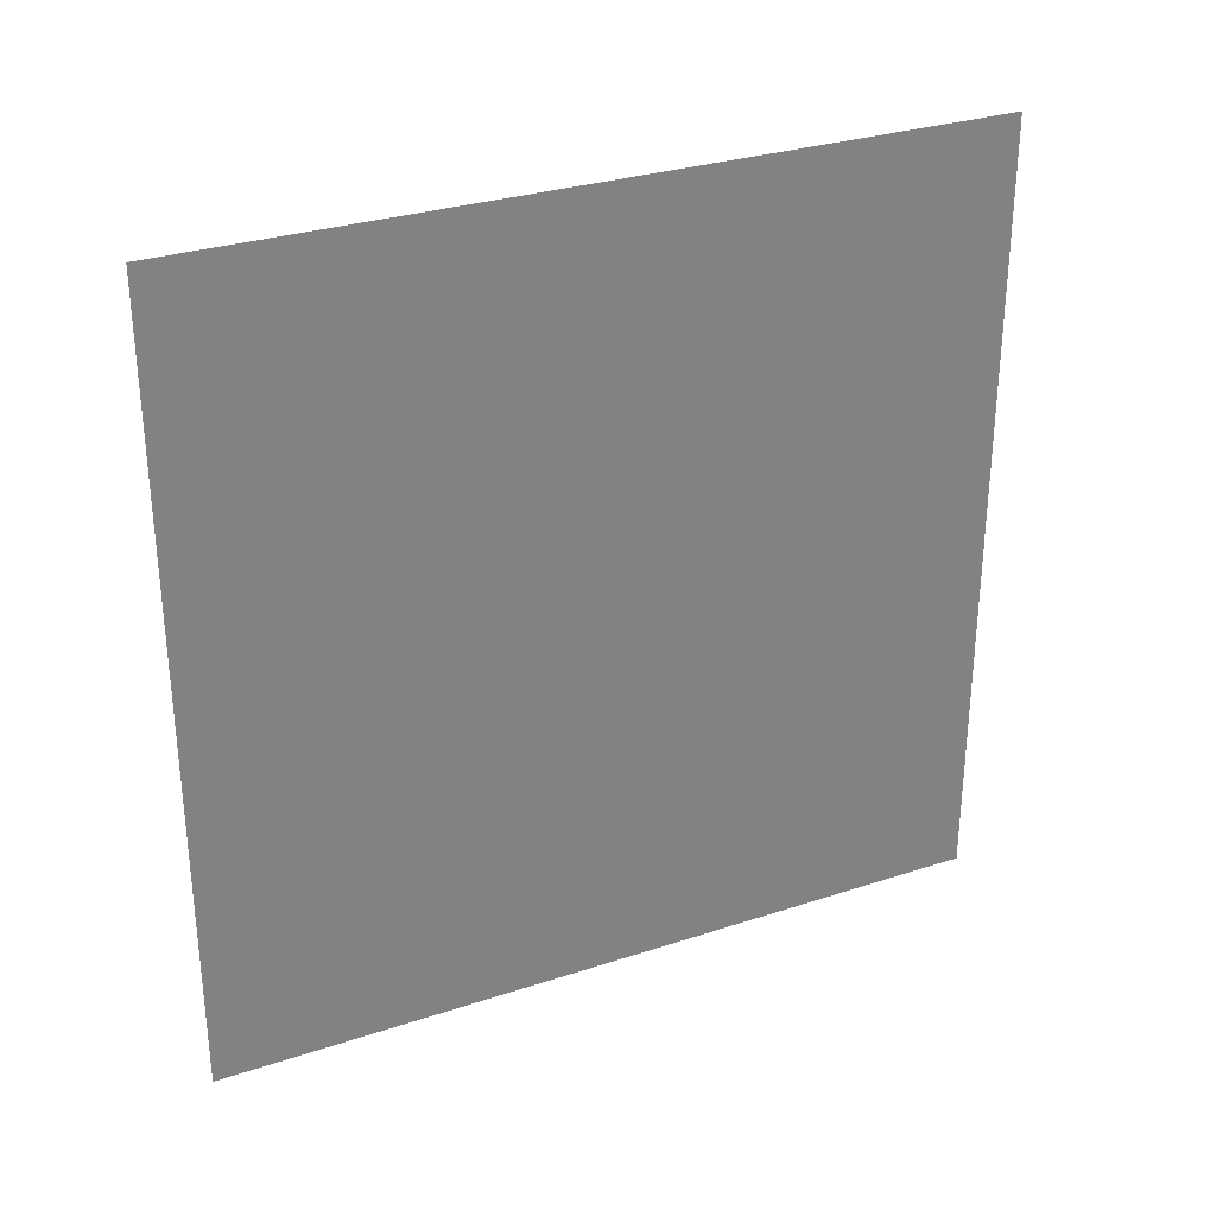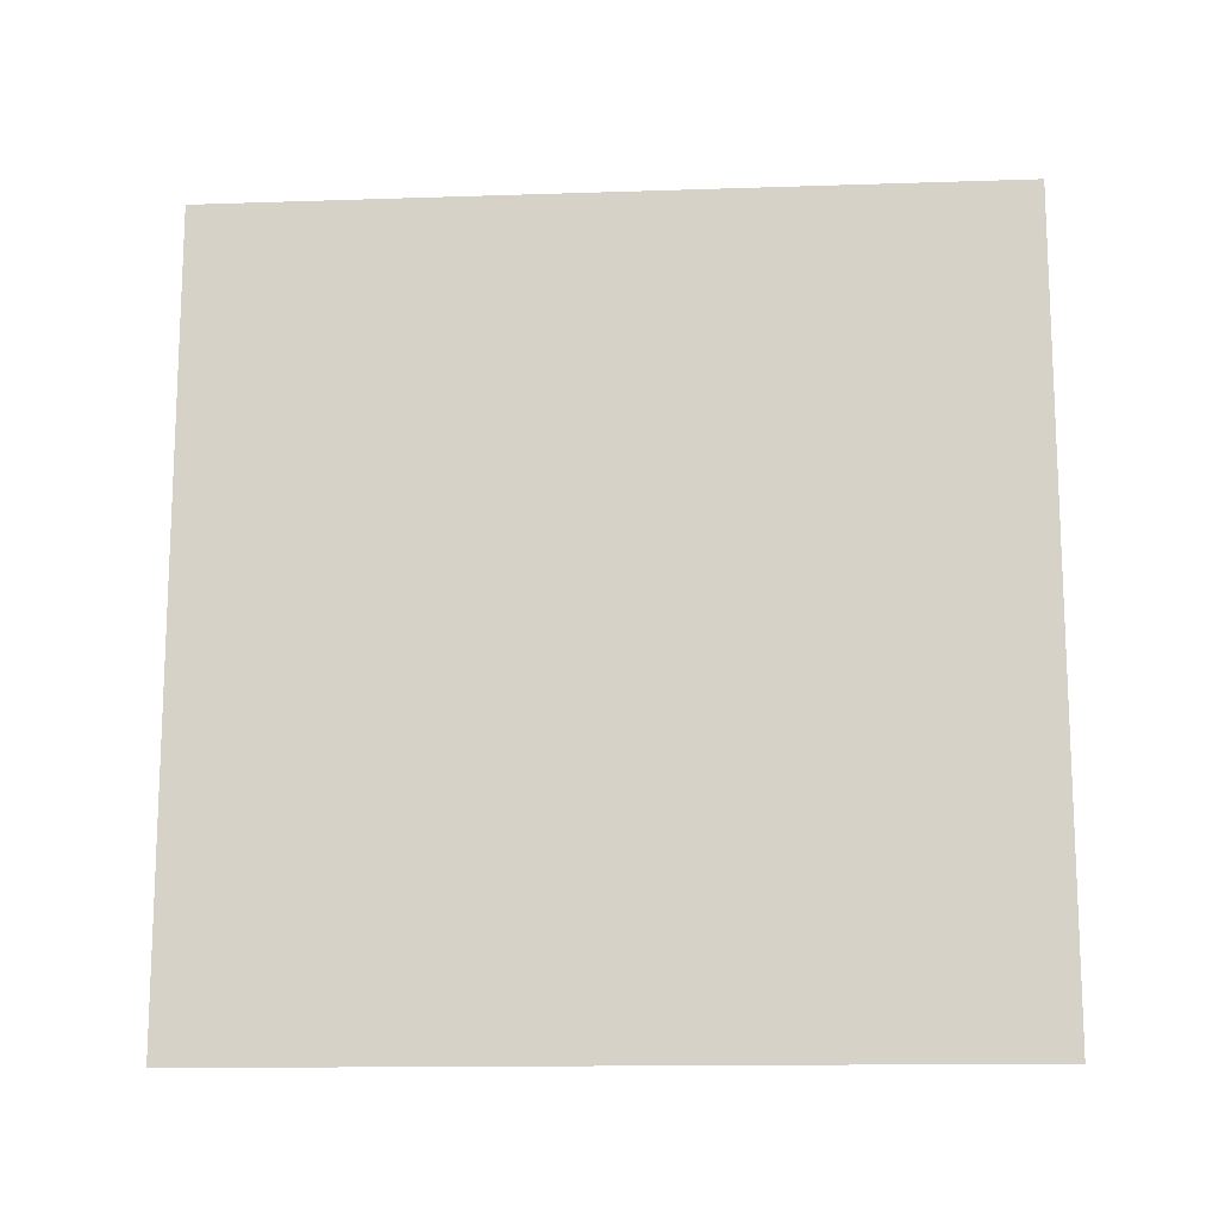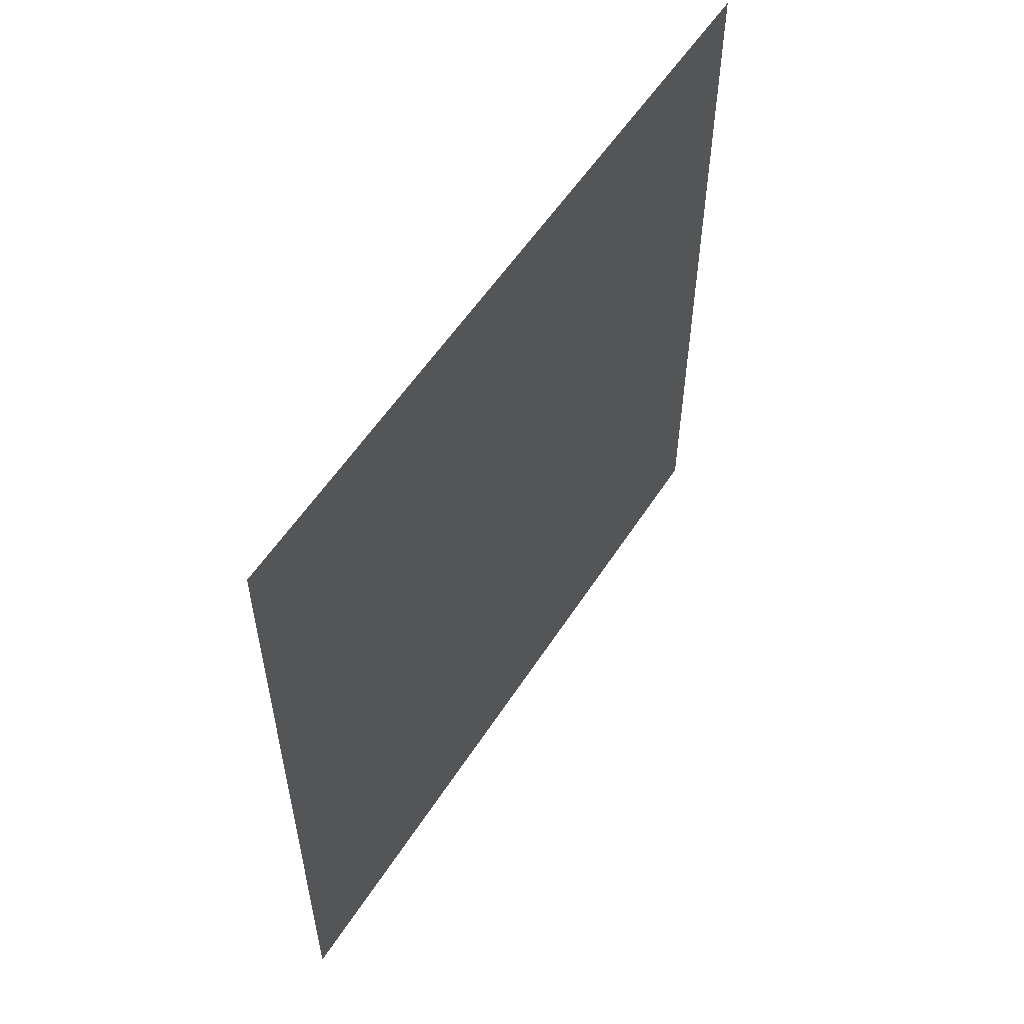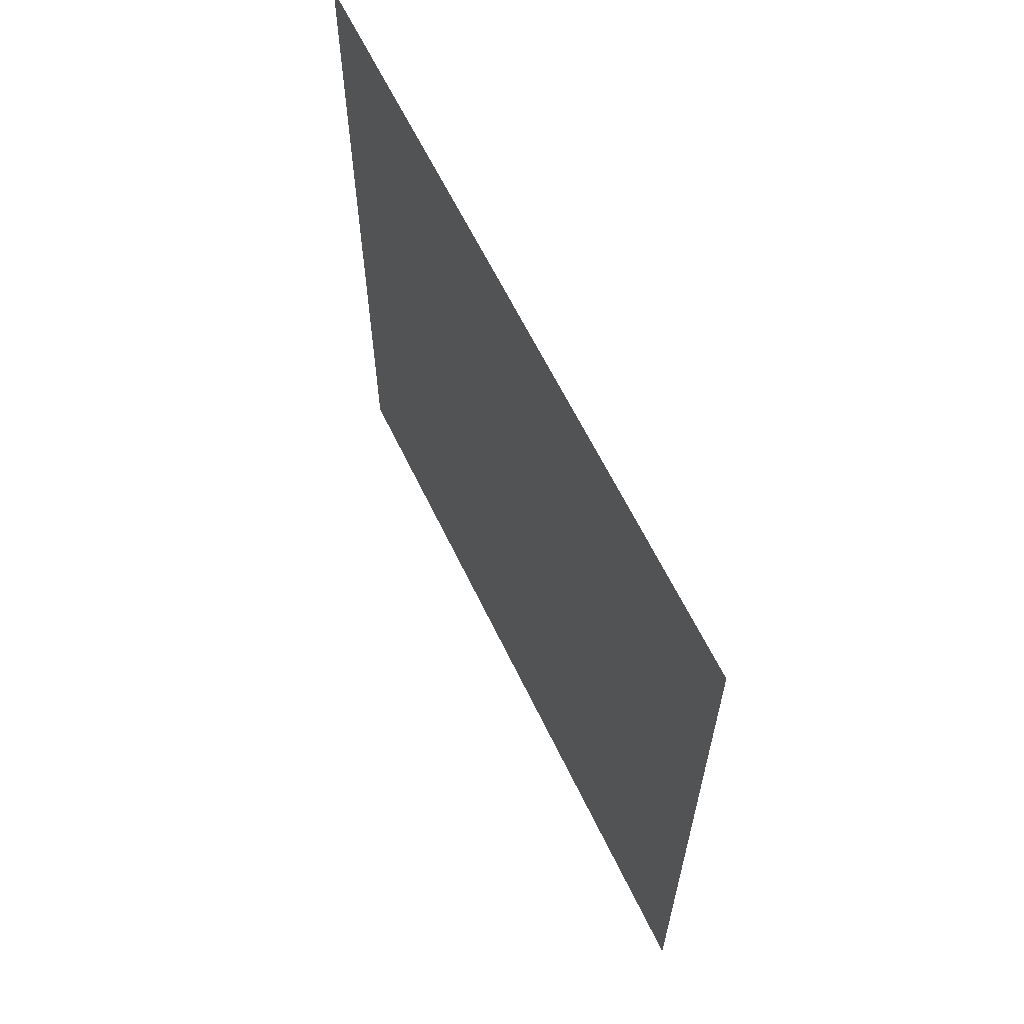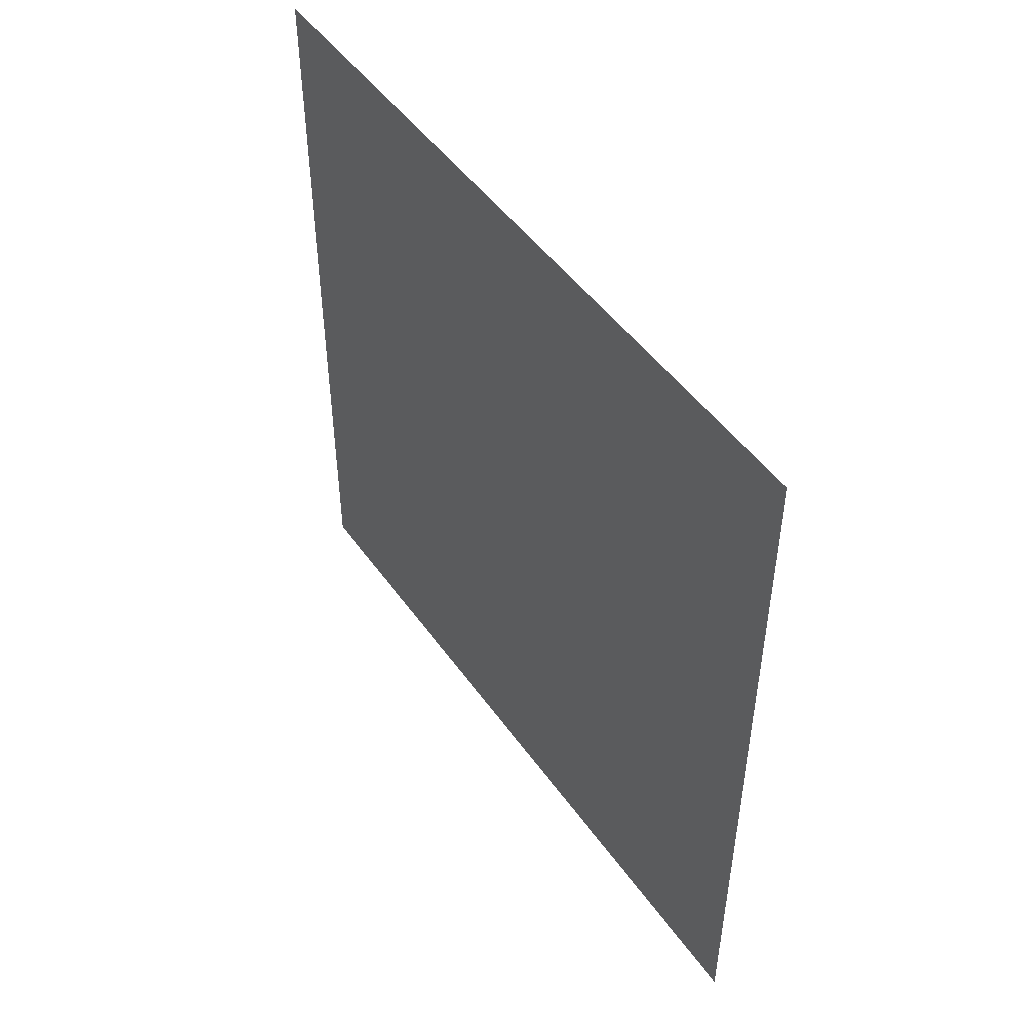
<metadata>
{"format":"obj","ext":"obj","renderer":"f3d","projection":"perspective","resolution":1024,"background":"white","views":[{"elev":30.2,"azim":-115.6,"up":"+Y"},{"elev":-14.1,"azim":-85.8,"up":"+Z"},{"elev":55.8,"azim":32.3,"up":"+Z"},{"elev":62.4,"azim":-25.6,"up":"+Y"},{"elev":48.1,"azim":146.3,"up":"+Z"}]}
</metadata>
<code>
v -9.247e-07 3 2.835e-07
v -2.664e-07 -2.882e-07 3
v -2.664e-07 3 3
v -9.247e-07 -4.714e-09 4.146e-07
g wall04_19407_392
f 1 3 2
f 2 4 1

</code>
